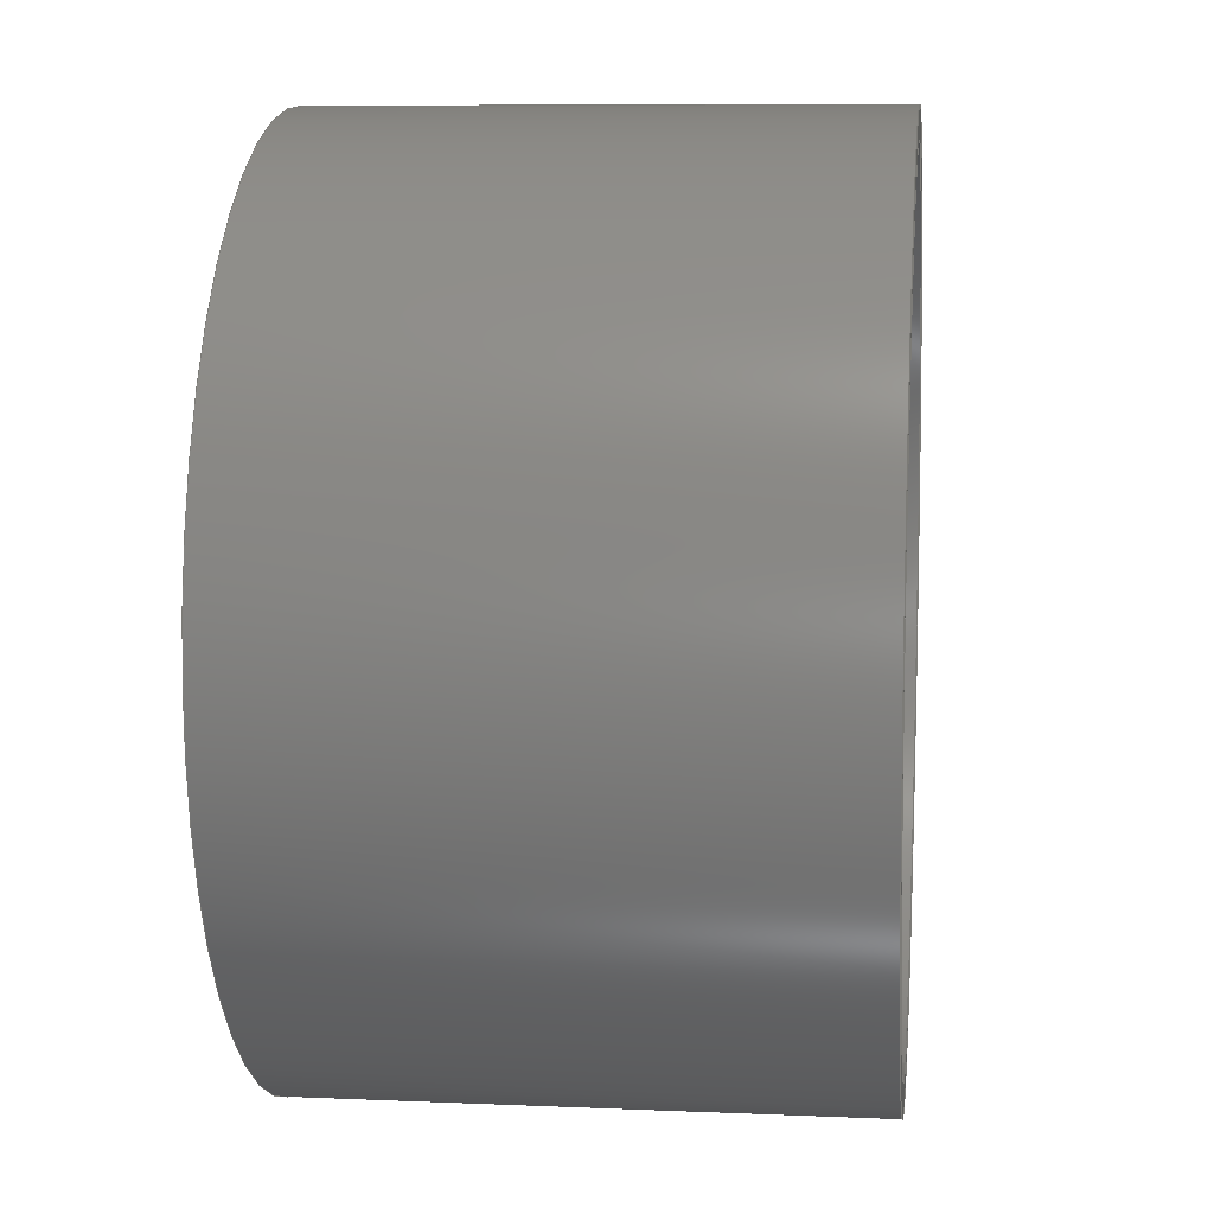
<metadata>
{"format":"step","ext":"step","renderer":"f3d","projection":"perspective","resolution":1024,"background":"white","views":[{"elev":8.4,"azim":96.7,"up":"+Z"}]}
</metadata>
<code>
ISO-10303-21;
DATA;
#1 = DATE_TIME_ROLE ( 'classification_date' ) ;
#2 = APPROVAL_STATUS ( 'not_yet_approved' ) ;
#3 = AXIS2_PLACEMENT_3D ( 'NONE', #82, #189, #293 ) ;
#4 = EDGE_LOOP ( 'NONE', ( #199, #214 ) ) ;
#5 = ORIENTED_EDGE ( 'NONE', *, *, #184, .T. ) ;
#6 = CARTESIAN_POINT ( 'NONE',  ( 0, 25, 0 ) ) ;
#7 = AXIS2_PLACEMENT_3D ( 'NONE', #69, #299, #247 ) ;
#8 = ORIENTED_EDGE ( 'NONE', *, *, #300, .F. ) ;
#9 = DIRECTION ( 'NONE',  ( 0, 0, 1 ) ) ;
#10 = ORIENTED_EDGE ( 'NONE', *, *, #53, .T. ) ;
#11 = DIRECTION ( 'NONE',  ( -0, -1, -0 ) ) ;
#12 = EDGE_CURVE ( 'NONE', #59, #144, #160, .T. ) ;
#13 = EDGE_LOOP ( 'NONE', ( #55, #193, #115, #290 ) ) ;
#14 = FACE_BOUND ( 'NONE', #137, .T. ) ;
#15 = DIRECTION ( 'NONE',  ( 1, 0, 0 ) ) ;
#16 = ADVANCED_FACE ( 'NONE', ( #307 ), #257, .F. ) ;
#17 = CARTESIAN_POINT ( 'NONE',  ( 0, 27, 0 ) ) ;
#18 =( NAMED_UNIT ( * ) SI_UNIT ( $, .STERADIAN. ) SOLID_ANGLE_UNIT ( ) );
#19 = DIRECTION ( 'NONE',  ( 0, 0, 1 ) ) ;
#20 = CARTESIAN_POINT ( 'NONE',  ( 0, 0, 0 ) ) ;
#21 = ADVANCED_FACE ( 'NONE', ( #118 ), #92, .F. ) ;
#22 = COORDINATED_UNIVERSAL_TIME_OFFSET ( 5, 30, .AHEAD. ) ;
#23 = COORDINATED_UNIVERSAL_TIME_OFFSET ( 5, 30, .AHEAD. ) ;
#24 = AXIS2_PLACEMENT_3D ( 'NONE', #241, #68, #173 ) ;
#25 = CC_DESIGN_APPROVAL ( #230, ( #279 ) ) ;
#26 = EDGE_CURVE ( 'NONE', #286, #266, #110, .T. ) ;
#27 = COORDINATED_UNIVERSAL_TIME_OFFSET ( 5, 30, .AHEAD. ) ;
#28 = EDGE_LOOP ( 'NONE', ( #109, #39 ) ) ;
#29 = PERSON_AND_ORGANIZATION ( #158, #185 ) ;
#30 = AXIS2_PLACEMENT_3D ( 'NONE', #296, #120, #204 ) ;
#31 = ORIENTED_EDGE ( 'NONE', *, *, #162, .F. ) ;
#32 = ORIENTED_EDGE ( 'NONE', *, *, #49, .T. ) ;
#33 = CARTESIAN_POINT ( 'NONE',  ( 0, 27, -22 ) ) ;
#34 = DESIGN_CONTEXT ( 'detailed design', #116, 'design' ) ;
#35 = APPLICATION_CONTEXT ( 'configuration controlled 3d designs of mechanical parts and assemblies' ) ;
#36 = VERTEX_POINT ( 'NONE', #33 ) ;
#37 = CARTESIAN_POINT ( 'NONE',  ( 2.511e-15, 27, -20.5 ) ) ;
#38 = VECTOR ( 'NONE', #202, 1000 ) ;
#39 = ORIENTED_EDGE ( 'NONE', *, *, #53, .F. ) ;
#40 = CARTESIAN_POINT ( 'NONE',  ( 2.327e-15, 3, 19 ) ) ;
#41 = ORIENTED_EDGE ( 'NONE', *, *, #198, .T. ) ;
#42 = CYLINDRICAL_SURFACE ( 'NONE', #291, 20.5 ) ;
#43 = PRODUCT ( 'Lense Hood', 'Lense Hood', '', ( #274 ) ) ;
#44 = CARTESIAN_POINT ( 'NONE',  ( 0, 0, 0 ) ) ;
#45 = CIRCLE ( 'NONE', #127, 22 ) ;
#46 = CC_DESIGN_SECURITY_CLASSIFICATION ( #279, ( #226 ) ) ;
#47 = DIRECTION ( 'NONE',  ( 0, 0, 1 ) ) ;
#48 = CARTESIAN_POINT ( 'NONE',  ( 0, 0, -22 ) ) ;
#49 = EDGE_CURVE ( 'NONE', #234, #142, #256, .T. ) ;
#50 = LOCAL_TIME ( 4, 24, 1, #103 ) ;
#51 = CARTESIAN_POINT ( 'NONE',  ( 0, 0, 0 ) ) ;
#52 = FACE_OUTER_BOUND ( 'NONE', #28, .T. ) ;
#53 = EDGE_CURVE ( 'NONE', #142, #234, #45, .T. ) ;
#54 = PERSON_AND_ORGANIZATION ( #158, #185 ) ;
#55 = ORIENTED_EDGE ( 'NONE', *, *, #198, .F. ) ;
#56 = APPROVAL_ROLE ( '' ) ;
#57 = CC_DESIGN_DATE_AND_TIME_ASSIGNMENT ( #306, #78, ( #208 ) ) ;
#58 = AXIS2_PLACEMENT_3D ( 'NONE', #302, #327, #15 ) ;
#59 = VERTEX_POINT ( 'NONE', #292 ) ;
#60 = DIRECTION ( 'NONE',  ( -0, -1, -0 ) ) ;
#61 = EDGE_LOOP ( 'NONE', ( #139, #107, #237, #195 ) ) ;
#62 = CARTESIAN_POINT ( 'NONE',  ( 2.694e-15, 0, 22 ) ) ;
#63 = EDGE_LOOP ( 'NONE', ( #113, #309 ) ) ;
#64 = CARTESIAN_POINT ( 'NONE',  ( 0, 3, -19 ) ) ;
#65 = EDGE_LOOP ( 'NONE', ( #244, #283, #165, #32 ) ) ;
#66 = PRODUCT_DEFINITION_SHAPE ( 'NONE', 'NONE',  #208 ) ;
#67 = LINE ( 'NONE', #108, #168 ) ;
#68 = DIRECTION ( 'NONE',  ( 0, 1, 0 ) ) ;
#69 = CARTESIAN_POINT ( 'NONE',  ( 0, 27, 0 ) ) ;
#70 = AXIS2_PLACEMENT_3D ( 'NONE', #44, #315, #9 ) ;
#71 = CIRCLE ( 'NONE', #252, 19 ) ;
#72 = DIRECTION ( 'NONE',  ( 0, 0, 1 ) ) ;
#73 = ADVANCED_FACE ( 'NONE', ( #246 ), #42, .F. ) ;
#74 = CYLINDRICAL_SURFACE ( 'NONE', #111, 20.5 ) ;
#75 = FACE_OUTER_BOUND ( 'NONE', #65, .T. ) ;
#76 = APPROVAL_STATUS ( 'not_yet_approved' ) ;
#77 = LOCAL_TIME ( 4, 24, 1, #22 ) ;
#78 = DATE_TIME_ROLE ( 'creation_date' ) ;
#79 = CARTESIAN_POINT ( 'NONE',  ( 2.511e-15, 25, -20.5 ) ) ;
#80 = EDGE_CURVE ( 'NONE', #36, #234, #67, .T. ) ;
#81 = DATE_AND_TIME ( #249, #50 ) ;
#82 = CARTESIAN_POINT ( 'NONE',  ( 0, 3, 0 ) ) ;
#83 = DIRECTION ( 'NONE',  ( 0, 0, -1 ) ) ;
#84 = VECTOR ( 'NONE', #60, 1000 ) ;
#85 = VERTEX_POINT ( 'NONE', #259 ) ;
#86 = DIRECTION ( 'NONE',  ( -0, -1, -0 ) ) ;
#87 = ADVANCED_FACE ( 'NONE', ( #267, #245 ), #295, .T. ) ;
#88 = ORIENTED_EDGE ( 'NONE', *, *, #300, .T. ) ;
#89 = CARTESIAN_POINT ( 'NONE',  ( 2.694e-15, 27, 22 ) ) ;
#90 = EDGE_LOOP ( 'NONE', ( #219, #41 ) ) ;
#91 = CARTESIAN_POINT ( 'NONE',  ( 0, 27, 0 ) ) ;
#92 = CYLINDRICAL_SURFACE ( 'NONE', #277, 19 ) ;
#93 = DIRECTION ( 'NONE',  ( 0, 0, 1 ) ) ;
#94 = PERSON_AND_ORGANIZATION_ROLE ( 'design_owner' ) ;
#95 = DIRECTION ( 'NONE',  ( 0, 1, 0 ) ) ;
#96 = CIRCLE ( 'NONE', #272, 19 ) ;
#97 = AXIS2_PLACEMENT_3D ( 'NONE', #174, #100, #301 ) ;
#98 = CARTESIAN_POINT ( 'NONE',  ( 0, 25, 20.5 ) ) ;
#99 = DIRECTION ( 'NONE',  ( 0, 0, 1 ) ) ;
#100 = DIRECTION ( 'NONE',  ( -0, -1, -0 ) ) ;
#101 = CC_DESIGN_PERSON_AND_ORGANIZATION_ASSIGNMENT ( #188, #131, ( #208 ) ) ;
#102 = APPROVAL_DATE_TIME ( #254, #285 ) ;
#103 = COORDINATED_UNIVERSAL_TIME_OFFSET ( 5, 30, .AHEAD. ) ;
#104 = CIRCLE ( 'NONE', #24, 22 ) ;
#105 = ADVANCED_FACE ( 'NONE', ( #14, #166 ), #119, .T. ) ;
#106 = SECURITY_CLASSIFICATION_LEVEL ( 'unclassified' ) ;
#107 = ORIENTED_EDGE ( 'NONE', *, *, #146, .T. ) ;
#108 = CARTESIAN_POINT ( 'NONE',  ( 0, 3, -22 ) ) ;
#109 = ORIENTED_EDGE ( 'NONE', *, *, #49, .F. ) ;
#110 = LINE ( 'NONE', #216, #38 ) ;
#111 = AXIS2_PLACEMENT_3D ( 'NONE', #203, #325, #72 ) ;
#112 =( GEOMETRIC_REPRESENTATION_CONTEXT ( 3 ) GLOBAL_UNCERTAINTY_ASSIGNED_CONTEXT ( ( #153 ) ) GLOBAL_UNIT_ASSIGNED_CONTEXT ( ( #124, #271, #18 ) ) REPRESENTATION_CONTEXT ( 'NONE', 'WORKASPACE' ) );
#113 = ORIENTED_EDGE ( 'NONE', *, *, #223, .T. ) ;
#114 = LINE ( 'NONE', #40, #161 ) ;
#115 = ORIENTED_EDGE ( 'NONE', *, *, #275, .T. ) ;
#116 = APPLICATION_CONTEXT ( 'configuration controlled 3d designs of mechanical parts and assemblies' ) ;
#117 = CARTESIAN_POINT ( 'NONE',  ( 0, 3, 0 ) ) ;
#118 = FACE_OUTER_BOUND ( 'NONE', #61, .T. ) ;
#119 = PLANE ( 'NONE',  #303 ) ;
#120 = DIRECTION ( 'NONE',  ( 0, 1, 0 ) ) ;
#121 = APPROVAL ( #76, 'UNSPECIFIED' ) ;
#122 = DIRECTION ( 'NONE',  ( 0, 1, 0 ) ) ;
#123 = CC_DESIGN_APPROVAL ( #285, ( #208 ) ) ;
#124 =( LENGTH_UNIT ( ) NAMED_UNIT ( * ) SI_UNIT ( .MILLI., .METRE. ) );
#125 = COORDINATED_UNIVERSAL_TIME_OFFSET ( 5, 30, .AHEAD. ) ;
#126 = ORIENTED_EDGE ( 'NONE', *, *, #227, .T. ) ;
#127 = AXIS2_PLACEMENT_3D ( 'NONE', #222, #141, #143 ) ;
#128 = APPROVAL_PERSON_ORGANIZATION ( #253, #285, #56 ) ;
#129 = CALENDAR_DATE ( 2021, 26, 8 ) ;
#130 = PERSON_AND_ORGANIZATION_ROLE ( 'creator' ) ;
#131 = PERSON_AND_ORGANIZATION_ROLE ( 'creator' ) ;
#132 = EDGE_CURVE ( 'NONE', #167, #142, #262, .T. ) ;
#133 = AXIS2_PLACEMENT_3D ( 'NONE', #91, #152, #19 ) ;
#134 = MANIFOLD_SOLID_BREP ( 'Cut-Extrude1', #190 ) ;
#135 = ORIENTED_EDGE ( 'NONE', *, *, #318, .T. ) ;
#136 = CC_DESIGN_PERSON_AND_ORGANIZATION_ASSIGNMENT ( #211, #130, ( #226 ) ) ;
#137 = EDGE_LOOP ( 'NONE', ( #8, #212 ) ) ;
#138 = DIRECTION ( 'NONE',  ( 0, 0, 1 ) ) ;
#139 = ORIENTED_EDGE ( 'NONE', *, *, #184, .F. ) ;
#140 = VECTOR ( 'NONE', #11, 1000 ) ;
#141 = DIRECTION ( 'NONE',  ( 0, 1, 0 ) ) ;
#142 = VERTEX_POINT ( 'NONE', #62 ) ;
#143 = DIRECTION ( 'NONE',  ( 0, 0, 1 ) ) ;
#144 = VERTEX_POINT ( 'NONE', #37 ) ;
#145 = CARTESIAN_POINT ( 'NONE',  ( 0, 25, 0 ) ) ;
#146 = EDGE_CURVE ( 'NONE', #187, #312, #96, .T. ) ;
#147 = DIRECTION ( 'NONE',  ( 0, 1, 0 ) ) ;
#148 = LOCAL_TIME ( 4, 24, 1, #23 ) ;
#149 = APPLICATION_PROTOCOL_DEFINITION ( 'international standard', 'config_control_design', 1994, #116 ) ;
#150 = CC_DESIGN_PERSON_AND_ORGANIZATION_ASSIGNMENT ( #282, #232, ( #279 ) ) ;
#151 = CARTESIAN_POINT ( 'NONE',  ( 0, 25, -19 ) ) ;
#152 = DIRECTION ( 'NONE',  ( 0, 1, 0 ) ) ;
#153 = UNCERTAINTY_MEASURE_WITH_UNIT (LENGTH_MEASURE( 1e-05 ), #124, 'distance_accuracy_value', 'NONE');
#154 = CIRCLE ( 'NONE', #133, 22 ) ;
#155 = APPROVAL_DATE_TIME ( #304, #121 ) ;
#156 = AXIS2_PLACEMENT_3D ( 'NONE', #213, #311, #138 ) ;
#157 = AXIS2_PLACEMENT_3D ( 'NONE', #20, #270, #99 ) ;
#158 = PERSON ( 'UNSPECIFIED', 'UNSPECIFIED', 'UNSPECIFIED', ('UNSPECIFIED'), ('UNSPECIFIED'), ('UNSPECIFIED') ) ;
#159 = CALENDAR_DATE ( 2021, 26, 8 ) ;
#160 = LINE ( 'NONE', #79, #264 ) ;
#161 = VECTOR ( 'NONE', #268, 1000 ) ;
#162 = EDGE_CURVE ( 'NONE', #286, #59, #297, .T. ) ;
#163 = ORIENTED_EDGE ( 'NONE', *, *, #132, .T. ) ;
#164 = CARTESIAN_POINT ( 'NONE',  ( 0, 27, 0 ) ) ;
#165 = ORIENTED_EDGE ( 'NONE', *, *, #80, .T. ) ;
#166 = FACE_OUTER_BOUND ( 'NONE', #90, .T. ) ;
#167 = VERTEX_POINT ( 'NONE', #89 ) ;
#168 = VECTOR ( 'NONE', #200, 1000 ) ;
#169 = CARTESIAN_POINT ( 'NONE',  ( 0, 25, 0 ) ) ;
#170 = VERTEX_POINT ( 'NONE', #313 ) ;
#171 = ADVANCED_FACE ( 'NONE', ( #265 ), #194, .T. ) ;
#172 = DIRECTION ( 'NONE',  ( -0, 1, -0 ) ) ;
#173 = DIRECTION ( 'NONE',  ( 0, 0, 1 ) ) ;
#174 = CARTESIAN_POINT ( 'NONE',  ( 0, 3, 0 ) ) ;
#175 = AXIS2_PLACEMENT_3D ( 'NONE', #289, #220, #192 ) ;
#176 = AXIS2_PLACEMENT_3D ( 'NONE', #164, #147, #236 ) ;
#177 = CYLINDRICAL_SURFACE ( 'NONE', #97, 22 ) ;
#178 = DIRECTION ( 'NONE',  ( 0, 0, 1 ) ) ;
#179 = CARTESIAN_POINT ( 'NONE',  ( 0, 25, 0 ) ) ;
#180 = AXIS2_PLACEMENT_3D ( 'NONE', #17, #95, #178 ) ;
#181 = EDGE_CURVE ( 'NONE', #167, #36, #104, .T. ) ;
#182 = PLANE ( 'NONE',  #30 ) ;
#183 = APPROVAL_ROLE ( '' ) ;
#184 = EDGE_CURVE ( 'NONE', #187, #85, #114, .T. ) ;
#185 = ORGANIZATION ( 'UNSPECIFIED', 'UNSPECIFIED', '' ) ;
#186 = CALENDAR_DATE ( 2021, 26, 8 ) ;
#187 = VERTEX_POINT ( 'NONE', #196 ) ;
#188 = PERSON_AND_ORGANIZATION ( #158, #185 ) ;
#189 = DIRECTION ( 'NONE',  ( -0, -1, -0 ) ) ;
#190 = CLOSED_SHELL ( 'NONE', ( #255, #171, #16, #21, #239, #294, #87, #73, #105 ) ) ;
#191 = APPROVAL_PERSON_ORGANIZATION ( #29, #121, #209 ) ;
#192 = DIRECTION ( 'NONE',  ( 0, 0, 1 ) ) ;
#193 = ORIENTED_EDGE ( 'NONE', *, *, #12, .T. ) ;
#194 = CYLINDRICAL_SURFACE ( 'NONE', #228, 22 ) ;
#195 = ORIENTED_EDGE ( 'NONE', *, *, #318, .F. ) ;
#196 = CARTESIAN_POINT ( 'NONE',  ( 2.327e-15, 25, 19 ) ) ;
#197 = ADVANCED_BREP_SHAPE_REPRESENTATION ( 'Lense Hood', ( #134, #58 ), #112 ) ;
#198 = EDGE_CURVE ( 'NONE', #59, #286, #324, .T. ) ;
#199 = ORIENTED_EDGE ( 'NONE', *, *, #227, .F. ) ;
#200 = DIRECTION ( 'NONE',  ( -0, -1, -0 ) ) ;
#201 = CARTESIAN_POINT ( 'NONE',  ( 0, 3, 0 ) ) ;
#202 = DIRECTION ( 'NONE',  ( -0, 1, -0 ) ) ;
#203 = CARTESIAN_POINT ( 'NONE',  ( 0, 25, 0 ) ) ;
#204 = DIRECTION ( 'NONE',  ( 0, -0, 1 ) ) ;
#205 = EDGE_CURVE ( 'NONE', #312, #170, #317, .T. ) ;
#206 = DIRECTION ( 'NONE',  ( 0, 0, 1 ) ) ;
#207 = CALENDAR_DATE ( 2021, 26, 8 ) ;
#208 = PRODUCT_DEFINITION ( 'UNKNOWN', '', #226, #34 ) ;
#209 = APPROVAL_ROLE ( '' ) ;
#210 = DIRECTION ( 'NONE',  ( -0, 1, -0 ) ) ;
#211 = PERSON_AND_ORGANIZATION ( #158, #185 ) ;
#212 = ORIENTED_EDGE ( 'NONE', *, *, #146, .F. ) ;
#213 = CARTESIAN_POINT ( 'NONE',  ( 0, 25, 0 ) ) ;
#214 = ORIENTED_EDGE ( 'NONE', *, *, #275, .F. ) ;
#215 = CIRCLE ( 'NONE', #7, 20.5 ) ;
#216 = CARTESIAN_POINT ( 'NONE',  ( 0, 25, 20.5 ) ) ;
#217 = EDGE_LOOP ( 'NONE', ( #88, #5, #314, #235 ) ) ;
#218 = CARTESIAN_POINT ( 'NONE',  ( 2.694e-15, 3, 22 ) ) ;
#219 = ORIENTED_EDGE ( 'NONE', *, *, #162, .T. ) ;
#220 = DIRECTION ( 'NONE',  ( 0, 1, 0 ) ) ;
#221 = DIRECTION ( 'NONE',  ( -0, -1, -0 ) ) ;
#222 = CARTESIAN_POINT ( 'NONE',  ( 0, 0, 0 ) ) ;
#223 = EDGE_CURVE ( 'NONE', #36, #167, #154, .T. ) ;
#224 = FACE_OUTER_BOUND ( 'NONE', #13, .T. ) ;
#225 = DIRECTION ( 'NONE',  ( 0, 1, 0 ) ) ;
#226 = PRODUCT_DEFINITION_FORMATION_WITH_SPECIFIED_SOURCE ( 'ANY', '', #43, .NOT_KNOWN. ) ;
#227 = EDGE_CURVE ( 'NONE', #266, #144, #320, .T. ) ;
#228 = AXIS2_PLACEMENT_3D ( 'NONE', #117, #86, #83 ) ;
#229 = ORIENTED_EDGE ( 'NONE', *, *, #260, .T. ) ;
#230 = APPROVAL ( #2, 'UNSPECIFIED' ) ;
#231 = APPROVAL_DATE_TIME ( #276, #230 ) ;
#232 = PERSON_AND_ORGANIZATION_ROLE ( 'classification_officer' ) ;
#233 = LOCAL_TIME ( 4, 24, 1, #27 ) ;
#234 = VERTEX_POINT ( 'NONE', #48 ) ;
#235 = ORIENTED_EDGE ( 'NONE', *, *, #205, .F. ) ;
#236 = DIRECTION ( 'NONE',  ( 0, -0, 1 ) ) ;
#237 = ORIENTED_EDGE ( 'NONE', *, *, #205, .T. ) ;
#238 = CIRCLE ( 'NONE', #278, 19 ) ;
#239 = ADVANCED_FACE ( 'NONE', ( #52, #326 ), #182, .F. ) ;
#240 = CC_DESIGN_APPROVAL ( #121, ( #226 ) ) ;
#241 = CARTESIAN_POINT ( 'NONE',  ( 0, 27, 0 ) ) ;
#242 = ORIENTED_EDGE ( 'NONE', *, *, #12, .F. ) ;
#243 = DIRECTION ( 'NONE',  ( 0, 1, 0 ) ) ;
#244 = ORIENTED_EDGE ( 'NONE', *, *, #132, .F. ) ;
#245 = FACE_OUTER_BOUND ( 'NONE', #63, .T. ) ;
#246 = FACE_OUTER_BOUND ( 'NONE', #258, .T. ) ;
#247 = DIRECTION ( 'NONE',  ( 0, 0, 1 ) ) ;
#248 = APPLICATION_PROTOCOL_DEFINITION ( 'international standard', 'config_control_design', 1994, #35 ) ;
#249 = CALENDAR_DATE ( 2021, 26, 8 ) ;
#250 = CC_DESIGN_PERSON_AND_ORGANIZATION_ASSIGNMENT ( #322, #94, ( #43 ) ) ;
#251 = APPROVAL_STATUS ( 'not_yet_approved' ) ;
#252 = AXIS2_PLACEMENT_3D ( 'NONE', #51, #225, #206 ) ;
#253 = PERSON_AND_ORGANIZATION ( #158, #185 ) ;
#254 = DATE_AND_TIME ( #129, #233 ) ;
#255 = ADVANCED_FACE ( 'NONE', ( #224 ), #74, .F. ) ;
#256 = CIRCLE ( 'NONE', #70, 22 ) ;
#257 = CYLINDRICAL_SURFACE ( 'NONE', #3, 19 ) ;
#258 = EDGE_LOOP ( 'NONE', ( #242, #31, #281, #126 ) ) ;
#259 = CARTESIAN_POINT ( 'NONE',  ( 2.327e-15, 0, 19 ) ) ;
#260 = EDGE_CURVE ( 'NONE', #170, #85, #298, .T. ) ;
#261 = ORIENTED_EDGE ( 'NONE', *, *, #181, .F. ) ;
#262 = LINE ( 'NONE', #218, #140 ) ;
#263 = EDGE_LOOP ( 'NONE', ( #229, #135 ) ) ;
#264 = VECTOR ( 'NONE', #210, 1000 ) ;
#265 = FACE_OUTER_BOUND ( 'NONE', #288, .T. ) ;
#266 = VERTEX_POINT ( 'NONE', #323 ) ;
#267 = FACE_BOUND ( 'NONE', #4, .T. ) ;
#268 = DIRECTION ( 'NONE',  ( -0, -1, -0 ) ) ;
#269 = PRODUCT_RELATED_PRODUCT_CATEGORY ( 'detail', '', ( #43 ) ) ;
#270 = DIRECTION ( 'NONE',  ( 0, 1, 0 ) ) ;
#271 =( NAMED_UNIT ( * ) PLANE_ANGLE_UNIT ( ) SI_UNIT ( $, .RADIAN. ) );
#272 = AXIS2_PLACEMENT_3D ( 'NONE', #6, #321, #93 ) ;
#273 = APPROVAL_PERSON_ORGANIZATION ( #54, #230, #183 ) ;
#274 = MECHANICAL_CONTEXT ( 'NONE', #35, 'mechanical' ) ;
#275 = EDGE_CURVE ( 'NONE', #144, #266, #215, .T. ) ;
#276 = DATE_AND_TIME ( #207, #329 ) ;
#277 = AXIS2_PLACEMENT_3D ( 'NONE', #201, #221, #319 ) ;
#278 = AXIS2_PLACEMENT_3D ( 'NONE', #179, #122, #47 ) ;
#279 = SECURITY_CLASSIFICATION ( '', '', #106 ) ;
#280 = PERSON_AND_ORGANIZATION ( #158, #185 ) ;
#281 = ORIENTED_EDGE ( 'NONE', *, *, #26, .T. ) ;
#282 = PERSON_AND_ORGANIZATION ( #158, #185 ) ;
#283 = ORIENTED_EDGE ( 'NONE', *, *, #223, .F. ) ;
#284 = DIRECTION ( 'NONE',  ( 0, -0, 1 ) ) ;
#285 = APPROVAL ( #251, 'UNSPECIFIED' ) ;
#286 = VERTEX_POINT ( 'NONE', #98 ) ;
#287 = DIRECTION ( 'NONE',  ( 0, 0, 1 ) ) ;
#288 = EDGE_LOOP ( 'NONE', ( #261, #163, #10, #316 ) ) ;
#289 = CARTESIAN_POINT ( 'NONE',  ( 0, 25, 0 ) ) ;
#290 = ORIENTED_EDGE ( 'NONE', *, *, #26, .F. ) ;
#291 = AXIS2_PLACEMENT_3D ( 'NONE', #145, #172, #287 ) ;
#292 = CARTESIAN_POINT ( 'NONE',  ( 2.511e-15, 25, -20.5 ) ) ;
#293 = DIRECTION ( 'NONE',  ( 0, 0, -1 ) ) ;
#294 = ADVANCED_FACE ( 'NONE', ( #75 ), #177, .T. ) ;
#295 = PLANE ( 'NONE',  #176 ) ;
#296 = CARTESIAN_POINT ( 'NONE',  ( 0, 0, 0 ) ) ;
#297 = CIRCLE ( 'NONE', #156, 20.5 ) ;
#298 = CIRCLE ( 'NONE', #157, 19 ) ;
#299 = DIRECTION ( 'NONE',  ( 0, 1, 0 ) ) ;
#300 = EDGE_CURVE ( 'NONE', #312, #187, #238, .T. ) ;
#301 = DIRECTION ( 'NONE',  ( 0, 0, -1 ) ) ;
#302 = CARTESIAN_POINT ( 'NONE',  ( 0, 0, 0 ) ) ;
#303 = AXIS2_PLACEMENT_3D ( 'NONE', #169, #243, #284 ) ;
#304 = DATE_AND_TIME ( #186, #77 ) ;
#305 = SHAPE_DEFINITION_REPRESENTATION ( #66, #197 ) ;
#306 = DATE_AND_TIME ( #159, #148 ) ;
#307 = FACE_OUTER_BOUND ( 'NONE', #217, .T. ) ;
#308 = PERSON_AND_ORGANIZATION_ROLE ( 'design_supplier' ) ;
#309 = ORIENTED_EDGE ( 'NONE', *, *, #181, .T. ) ;
#310 = CC_DESIGN_PERSON_AND_ORGANIZATION_ASSIGNMENT ( #280, #308, ( #226 ) ) ;
#311 = DIRECTION ( 'NONE',  ( 0, 1, 0 ) ) ;
#312 = VERTEX_POINT ( 'NONE', #151 ) ;
#313 = CARTESIAN_POINT ( 'NONE',  ( 0, 0, -19 ) ) ;
#314 = ORIENTED_EDGE ( 'NONE', *, *, #260, .F. ) ;
#315 = DIRECTION ( 'NONE',  ( 0, 1, 0 ) ) ;
#316 = ORIENTED_EDGE ( 'NONE', *, *, #80, .F. ) ;
#317 = LINE ( 'NONE', #64, #84 ) ;
#318 = EDGE_CURVE ( 'NONE', #85, #170, #71, .T. ) ;
#319 = DIRECTION ( 'NONE',  ( 0, 0, -1 ) ) ;
#320 = CIRCLE ( 'NONE', #180, 20.5 ) ;
#321 = DIRECTION ( 'NONE',  ( 0, 1, 0 ) ) ;
#322 = PERSON_AND_ORGANIZATION ( #158, #185 ) ;
#323 = CARTESIAN_POINT ( 'NONE',  ( 0, 27, 20.5 ) ) ;
#324 = CIRCLE ( 'NONE', #175, 20.5 ) ;
#325 = DIRECTION ( 'NONE',  ( -0, 1, -0 ) ) ;
#326 = FACE_BOUND ( 'NONE', #263, .T. ) ;
#327 = DIRECTION ( 'NONE',  ( 0, 0, 1 ) ) ;
#328 = CC_DESIGN_DATE_AND_TIME_ASSIGNMENT ( #81, #1, ( #279 ) ) ;
#329 = LOCAL_TIME ( 4, 24, 1, #125 ) ;
ENDSEC;
END-ISO-10303-21;

</code>
